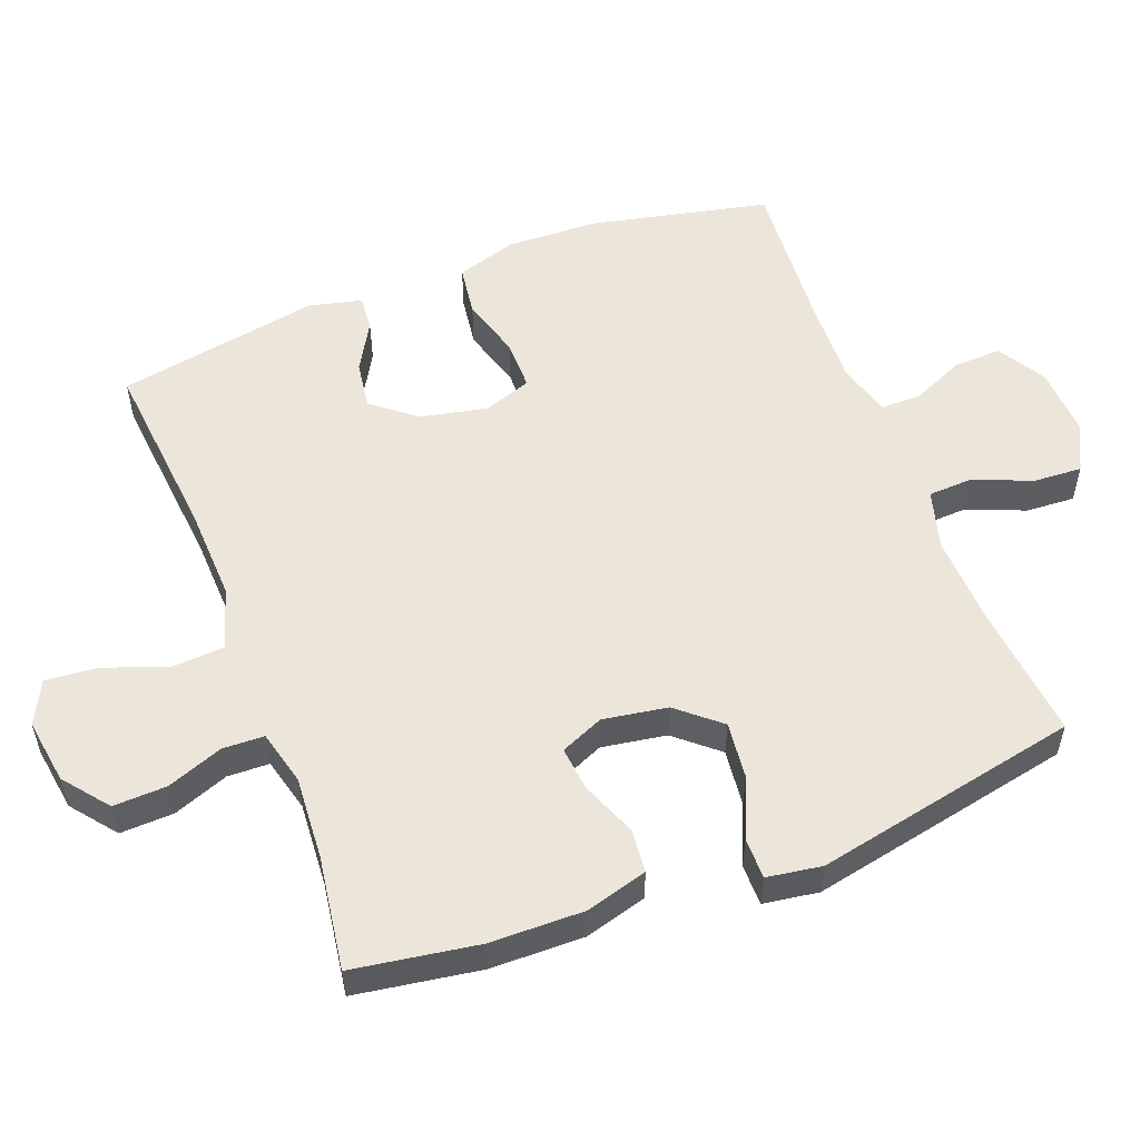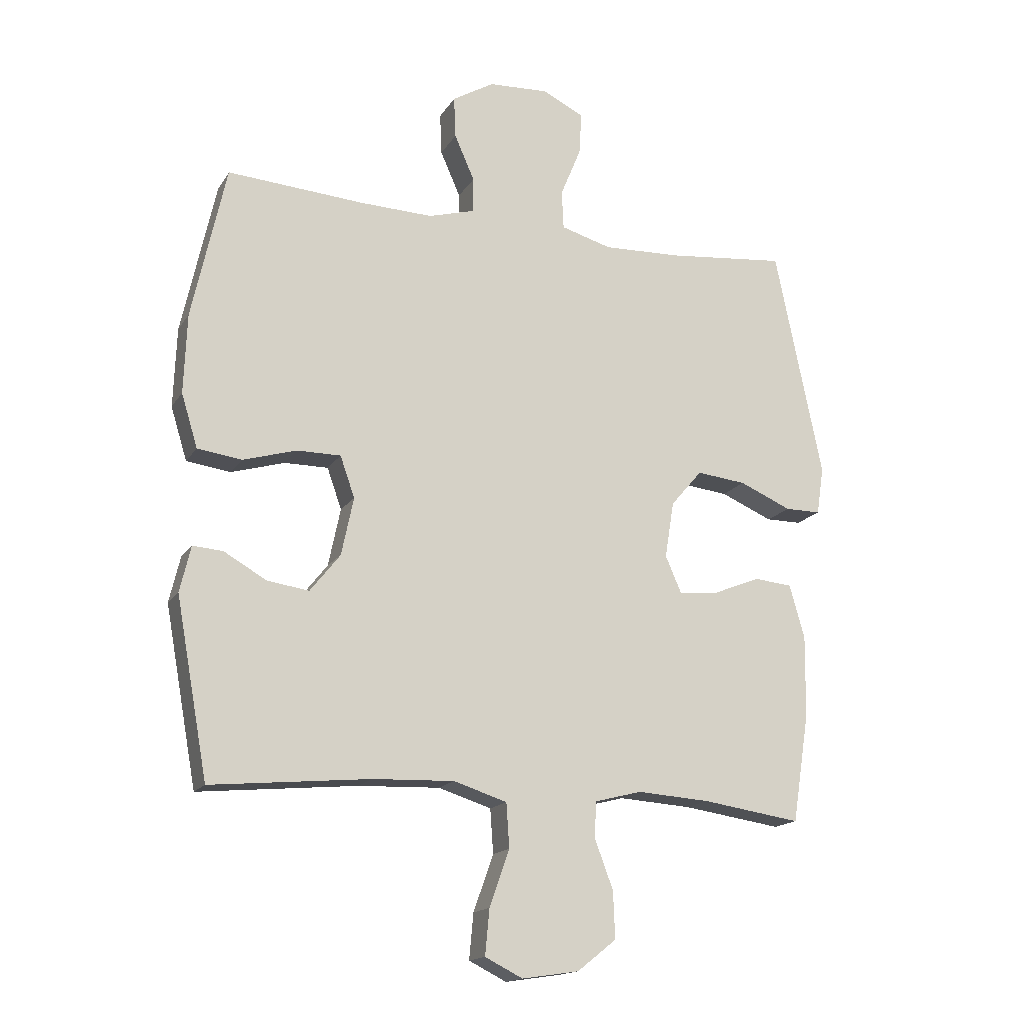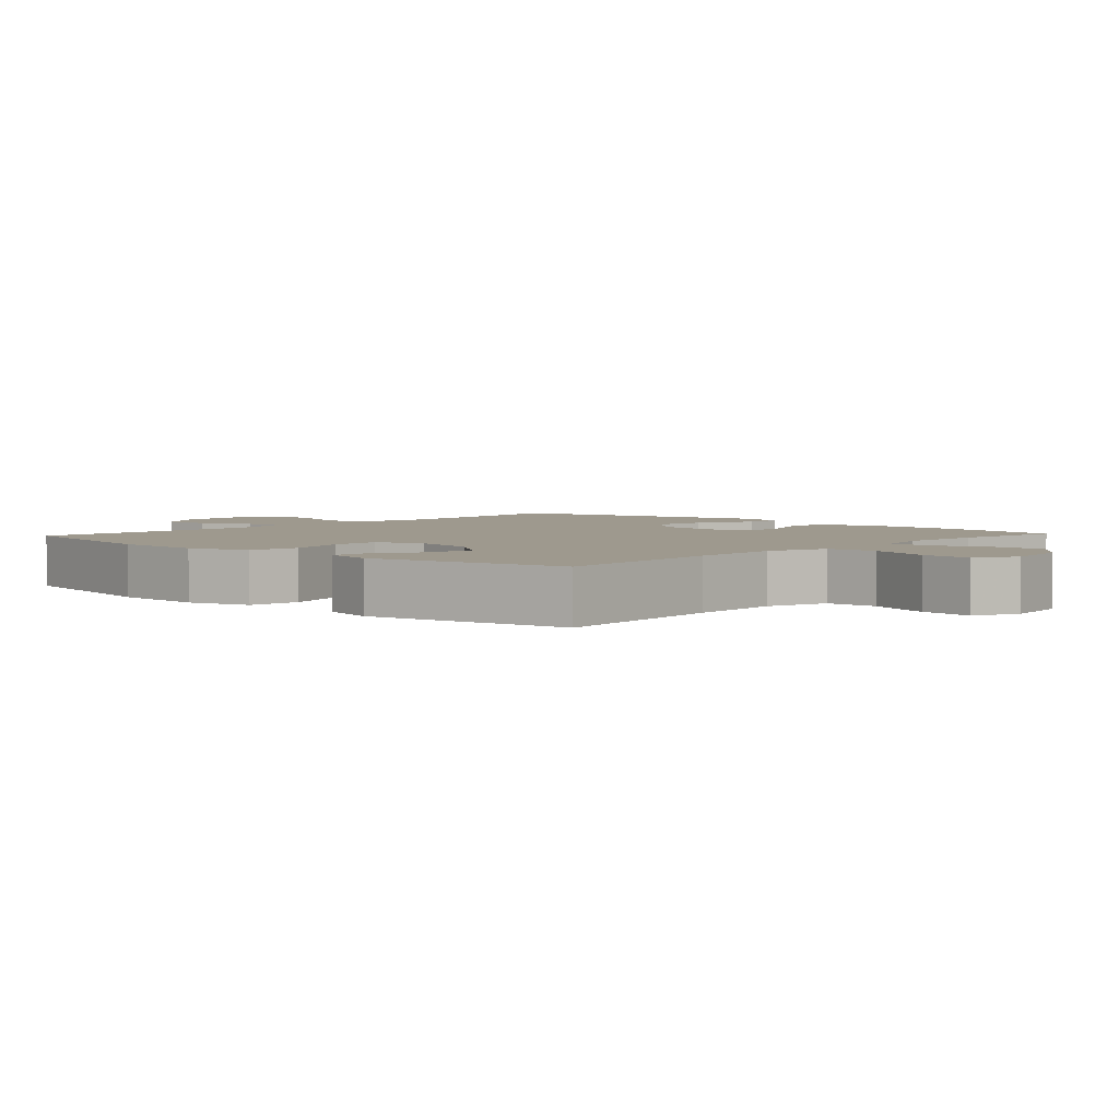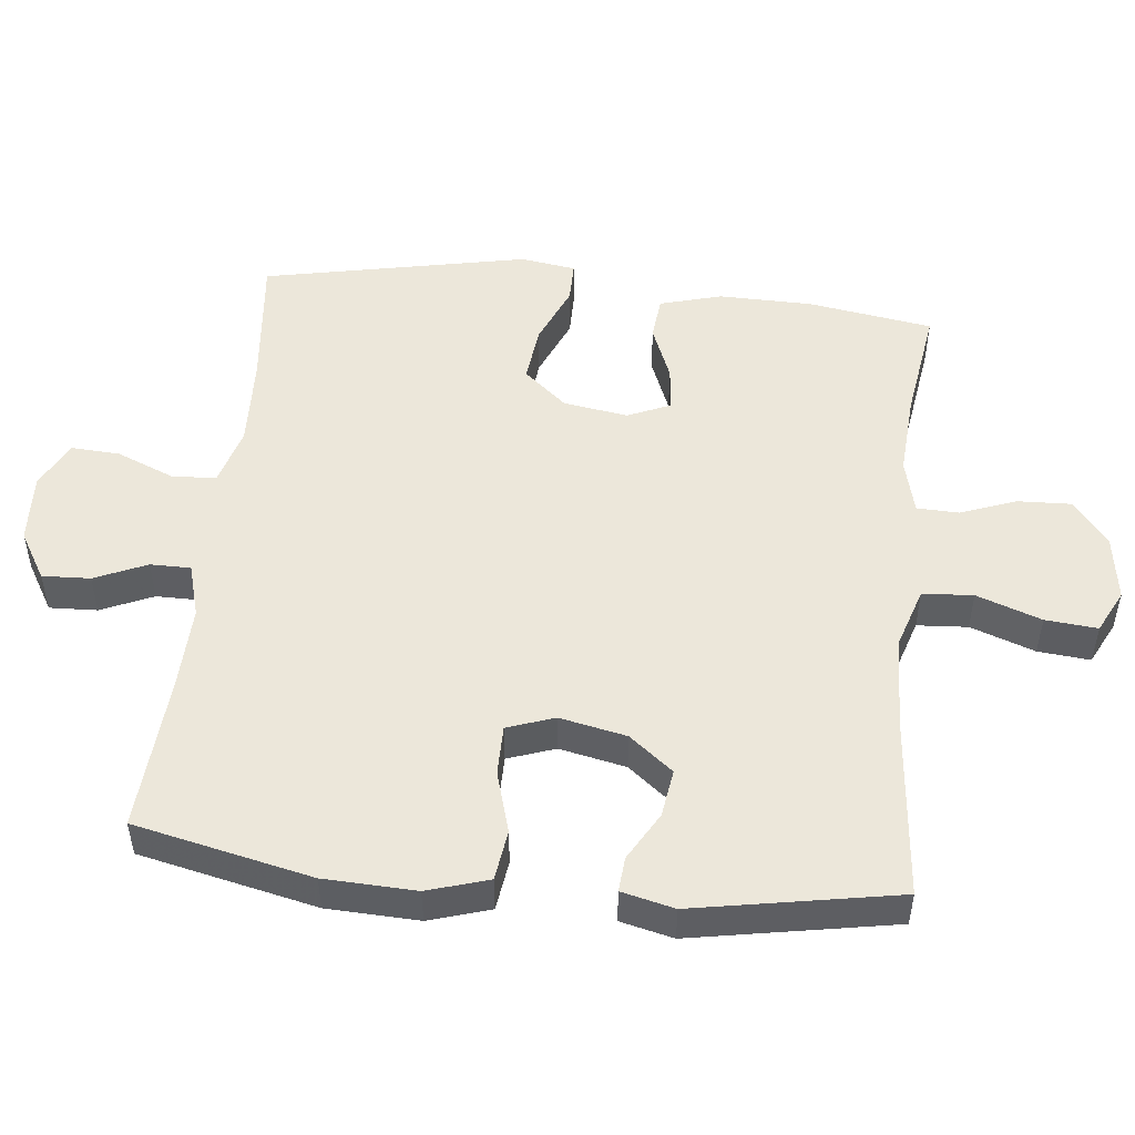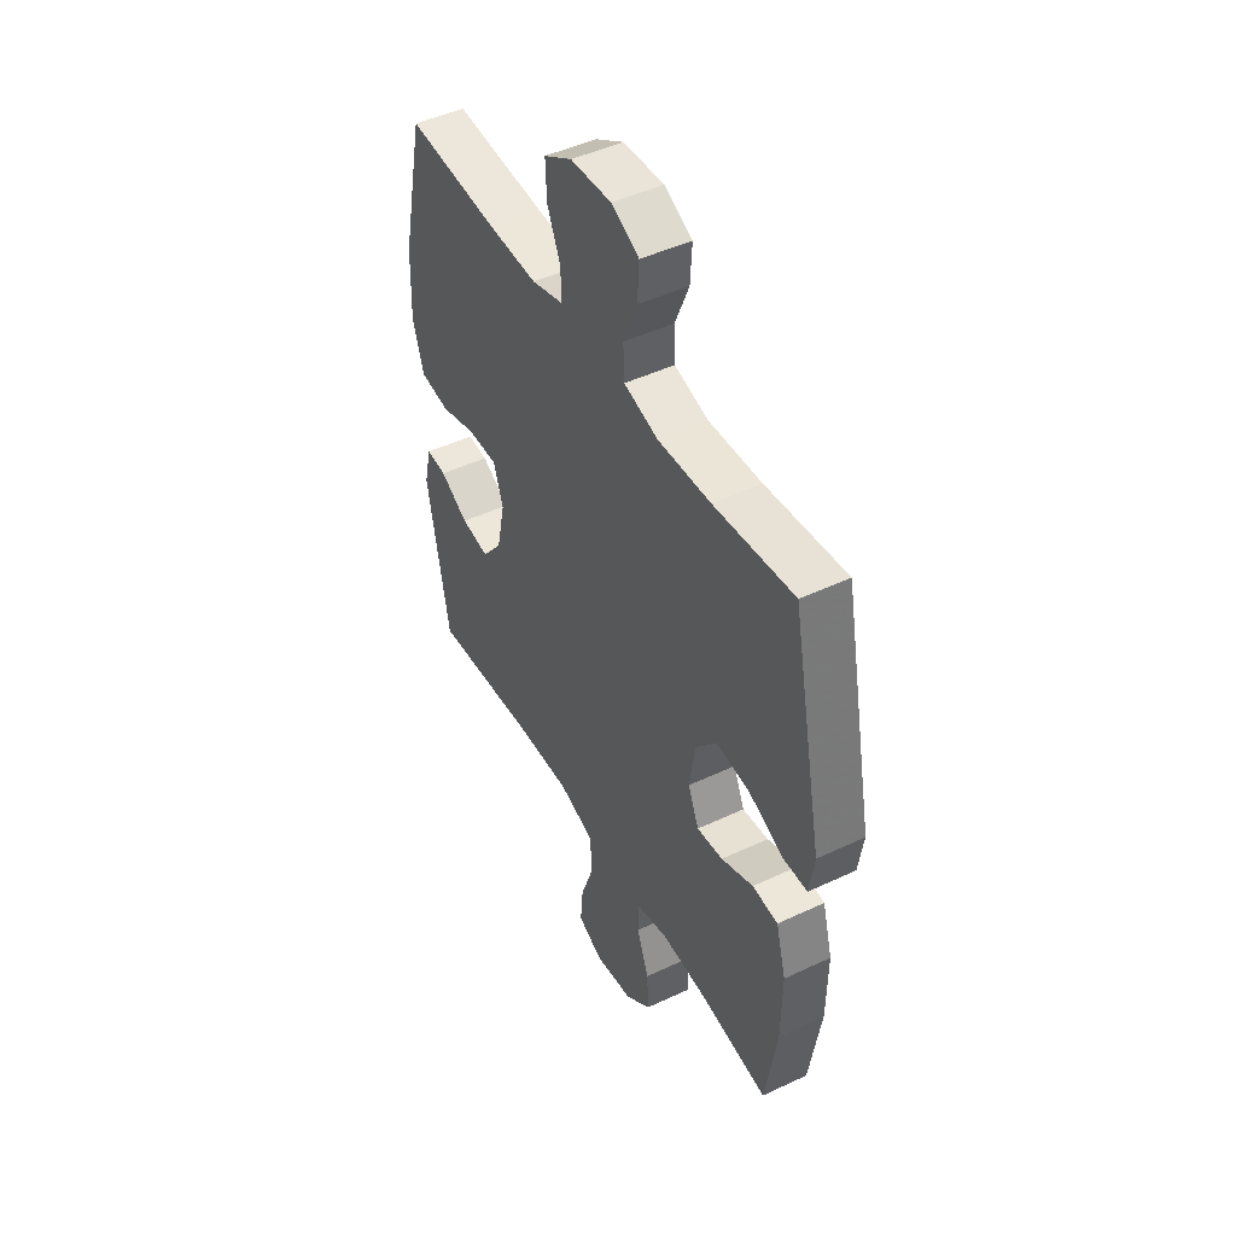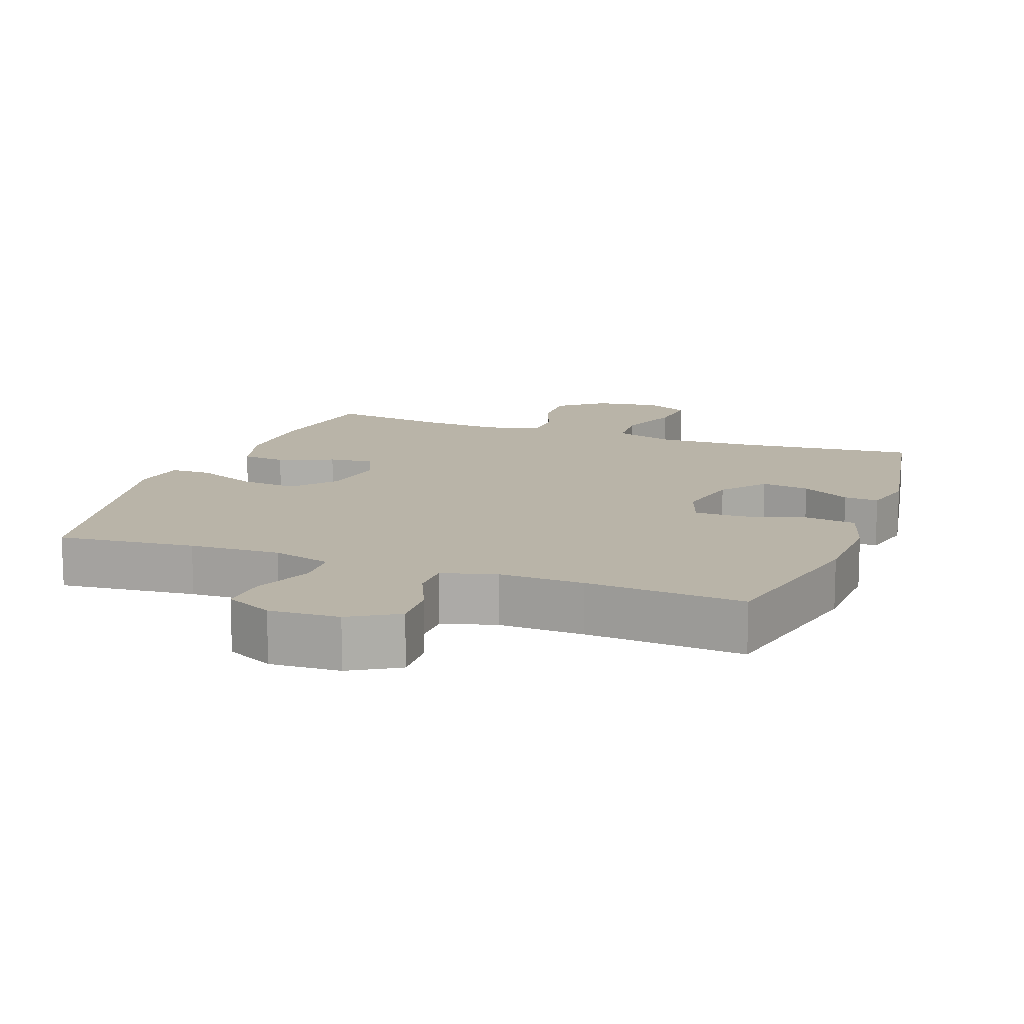
<metadata>
{"format":"obj","ext":"obj","renderer":"f3d","projection":"perspective","resolution":1024,"background":"white","views":[{"elev":54.6,"azim":-110.9,"up":"+Y"},{"elev":-16.3,"azim":158.3,"up":"+Z"},{"elev":3.5,"azim":132.7,"up":"+Y"},{"elev":50.5,"azim":96.1,"up":"+Y"},{"elev":46.8,"azim":-118.2,"up":"+Z"},{"elev":13.1,"azim":20.2,"up":"+Y"}]}
</metadata>
<code>
v -0.5 0.07 -0.5
v -0.528 0.07 -0.321
v -0.53 0.07 -0.186
v -0.505 0.07 -0.097
v -0.442 0.07 -0.091
v -0.363 0.07 -0.123
v -0.299 0.07 -0.13
v -0.272 0.07 -0.068
v -0.287 0.07 0.025
v -0.339 0.07 0.086
v -0.421 0.07 0.077
v -0.507 0.07 0.04
v -0.566 0.07 0.04
v -0.578 0.07 0.119
v -0.5 0.07 0.5
v -0.304 0.07 0.48
v -0.174 0.07 0.475
v -0.09 0.07 0.499
v -0.087 0.07 0.563
v -0.121 0.07 0.646
v -0.125 0.07 0.716
v -0.057 0.07 0.75
v 0.043 0.07 0.745
v 0.112 0.07 0.704
v 0.109 0.07 0.635
v 0.076 0.07 0.56
v 0.076 0.07 0.502
v 0.153 0.07 0.48
v 0.274 0.07 0.484
v 0.5 0.07 0.5
v 0.556 0.07 0.245
v 0.561 0.07 0.113
v 0.534 0.07 0.025
v 0.461 0.07 0.015
v 0.372 0.07 0.041
v 0.3 0.07 0.041
v 0.276 0.07 -0.027
v 0.296 0.07 -0.123
v 0.346 0.07 -0.186
v 0.415 0.07 -0.176
v 0.485 0.07 -0.136
v 0.535 0.07 -0.132
v 0.553 0.07 -0.208
v 0.5 0.07 -0.5
v 0.237 0.07 -0.475
v 0.103 0.07 -0.47
v 0.015 0.07 -0.498
v 0.01 0.07 -0.571
v 0.043 0.07 -0.664
v 0.05 0.07 -0.739
v -0.012 0.07 -0.77
v -0.106 0.07 -0.756
v -0.17 0.07 -0.705
v -0.167 0.07 -0.628
v -0.137 0.07 -0.548
v -0.139 0.07 -0.488
v -0.217 0.07 -0.468
v -0.337 0.07 -0.476
v -0.5 0 -0.5
v -0.528 0 -0.321
v -0.53 0 -0.186
v -0.505 0 -0.097
v -0.442 0 -0.091
v -0.363 0 -0.123
v -0.299 0 -0.13
v -0.272 0 -0.068
v -0.287 0 0.025
v -0.339 0 0.086
v -0.421 0 0.077
v -0.507 0 0.04
v -0.566 0 0.04
v -0.578 0 0.119
v -0.5 0 0.5
v -0.304 0 0.48
v -0.174 0 0.475
v -0.09 0 0.499
v -0.087 0 0.563
v -0.121 0 0.646
v -0.125 0 0.716
v -0.057 0 0.75
v 0.043 0 0.745
v 0.112 0 0.704
v 0.109 0 0.635
v 0.076 0 0.56
v 0.076 0 0.502
v 0.153 0 0.48
v 0.274 0 0.484
v 0.5 0 0.5
v 0.556 0 0.245
v 0.561 0 0.113
v 0.534 0 0.025
v 0.461 0 0.015
v 0.372 0 0.041
v 0.3 0 0.041
v 0.276 0 -0.027
v 0.296 0 -0.123
v 0.346 0 -0.186
v 0.415 0 -0.176
v 0.485 0 -0.136
v 0.535 0 -0.132
v 0.553 0 -0.208
v 0.5 0 -0.5
v 0.237 0 -0.475
v 0.103 0 -0.47
v 0.015 0 -0.498
v 0.01 0 -0.571
v 0.043 0 -0.664
v 0.05 0 -0.739
v -0.012 0 -0.77
v -0.106 0 -0.756
v -0.17 0 -0.705
v -0.167 0 -0.628
v -0.137 0 -0.548
v -0.139 0 -0.488
v -0.217 0 -0.468
v -0.337 0 -0.476
f 52 53 54 55
f 52 55 56
f 51 52 56
f 48 49 50 51
f 47 48 51 56
f 46 47 56 57
f 42 43 44 45
f 40 41 42 45
f 39 40 45 46
f 38 39 46 57
f 32 33 34 35
f 32 35 36
f 29 30 31 32
f 28 29 32 36
f 27 28 36 37
f 23 24 25 26
f 23 26 27
f 22 23 27
f 19 20 21 22
f 18 19 22 27
f 17 18 27 37
f 13 14 15 16
f 11 12 13 16
f 10 11 16 17
f 9 10 17 37
f 3 4 5 6
f 3 6 7
f 58 1 2 3
f 58 3 7
f 57 58 7 8
f 38 57 8
f 8 9 37 38
f 113 112 111 110
f 114 113 110
f 114 110 109
f 109 108 107 106
f 114 109 106 105
f 115 114 105 104
f 103 102 101 100
f 103 100 99 98
f 104 103 98 97
f 115 104 97 96
f 93 92 91 90
f 94 93 90
f 90 89 88 87
f 94 90 87 86
f 95 94 86 85
f 84 83 82 81
f 85 84 81
f 85 81 80
f 80 79 78 77
f 85 80 77 76
f 95 85 76 75
f 74 73 72 71
f 74 71 70 69
f 75 74 69 68
f 95 75 68 67
f 64 63 62 61
f 65 64 61
f 61 60 59 116
f 65 61 116
f 66 65 116 115
f 66 115 96
f 96 95 67 66
f 1 59 60 2
f 2 60 61 3
f 3 61 62 4
f 4 62 63 5
f 5 63 64 6
f 6 64 65 7
f 7 65 66 8
f 8 66 67 9
f 9 67 68 10
f 10 68 69 11
f 11 69 70 12
f 12 70 71 13
f 13 71 72 14
f 14 72 73 15
f 15 73 74 16
f 16 74 75 17
f 17 75 76 18
f 18 76 77 19
f 19 77 78 20
f 20 78 79 21
f 21 79 80 22
f 22 80 81 23
f 23 81 82 24
f 24 82 83 25
f 25 83 84 26
f 26 84 85 27
f 27 85 86 28
f 28 86 87 29
f 29 87 88 30
f 30 88 89 31
f 31 89 90 32
f 32 90 91 33
f 33 91 92 34
f 34 92 93 35
f 35 93 94 36
f 36 94 95 37
f 37 95 96 38
f 38 96 97 39
f 39 97 98 40
f 40 98 99 41
f 41 99 100 42
f 42 100 101 43
f 43 101 102 44
f 44 102 103 45
f 45 103 104 46
f 46 104 105 47
f 47 105 106 48
f 48 106 107 49
f 49 107 108 50
f 50 108 109 51
f 51 109 110 52
f 52 110 111 53
f 53 111 112 54
f 54 112 113 55
f 55 113 114 56
f 56 114 115 57
f 57 115 116 58
f 58 116 59 1

</code>
